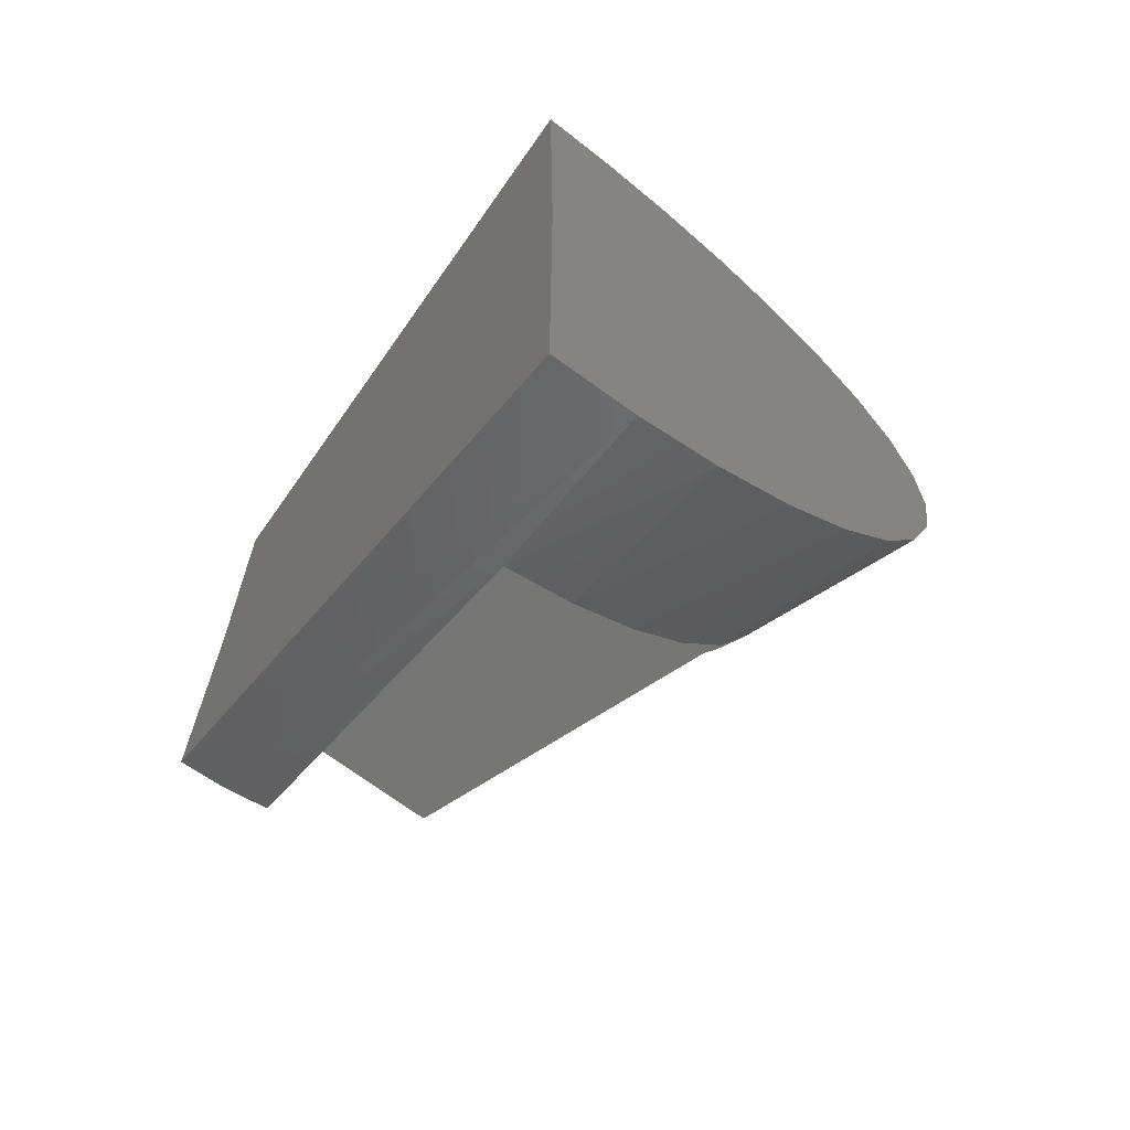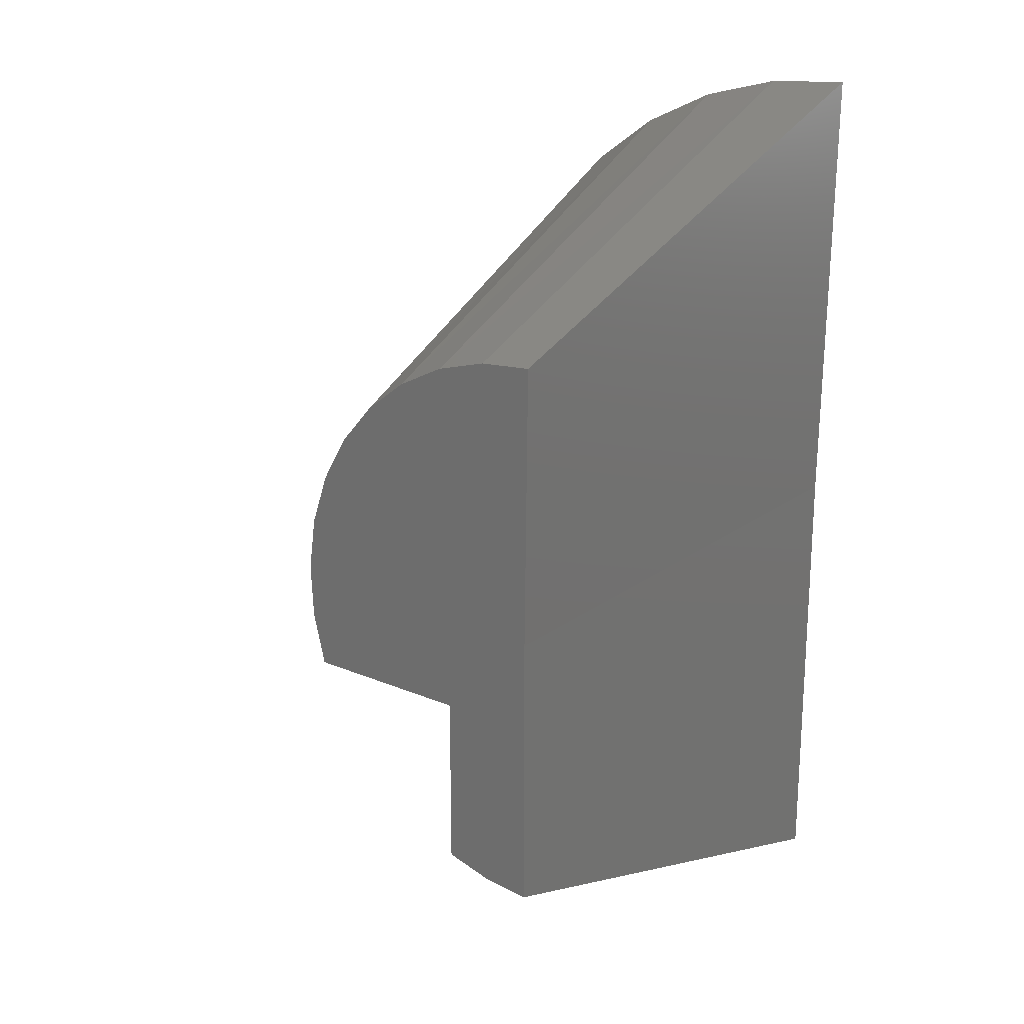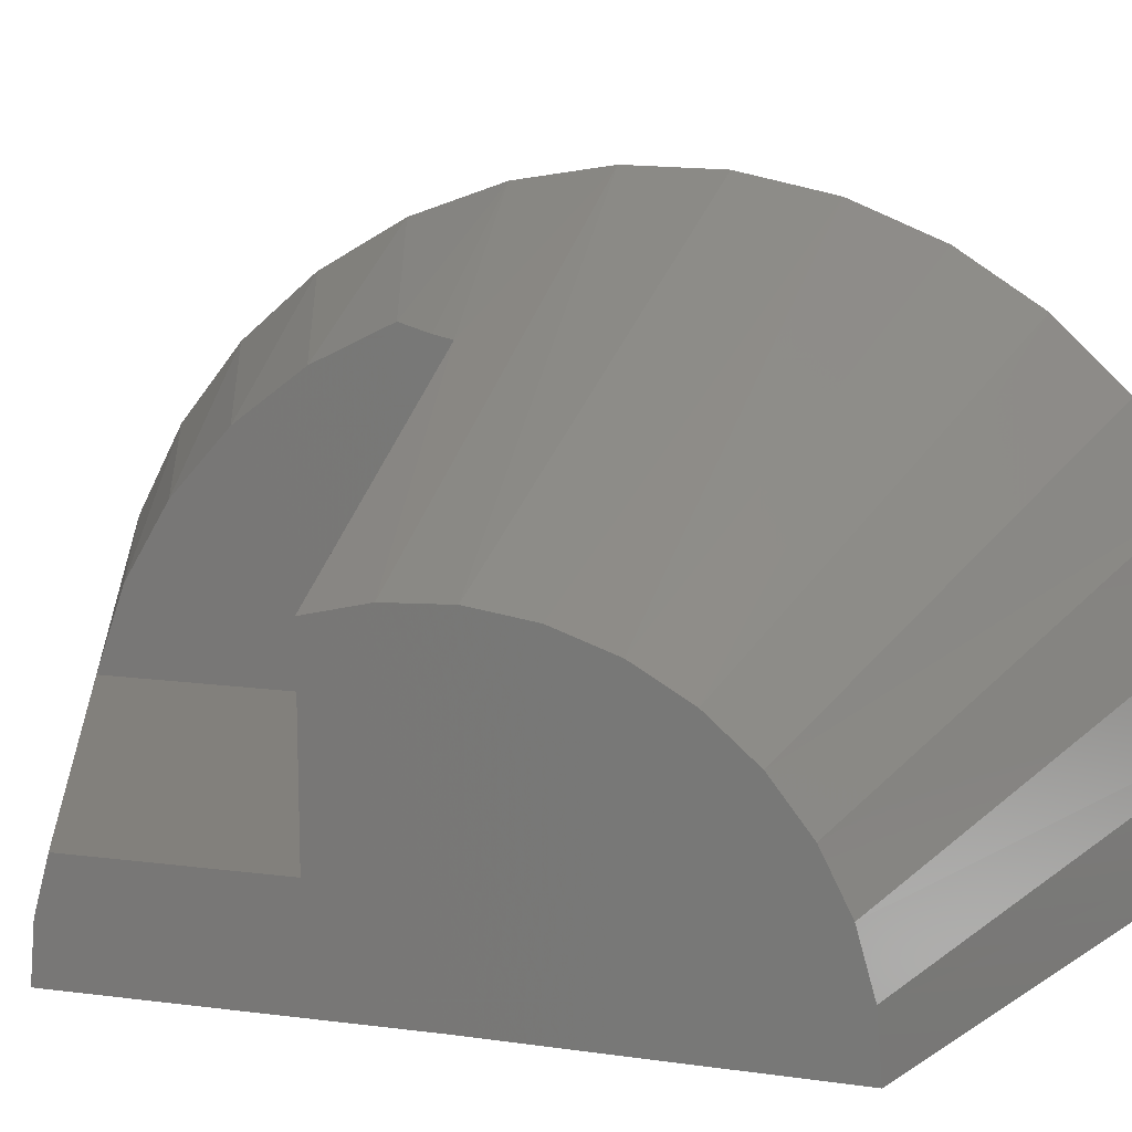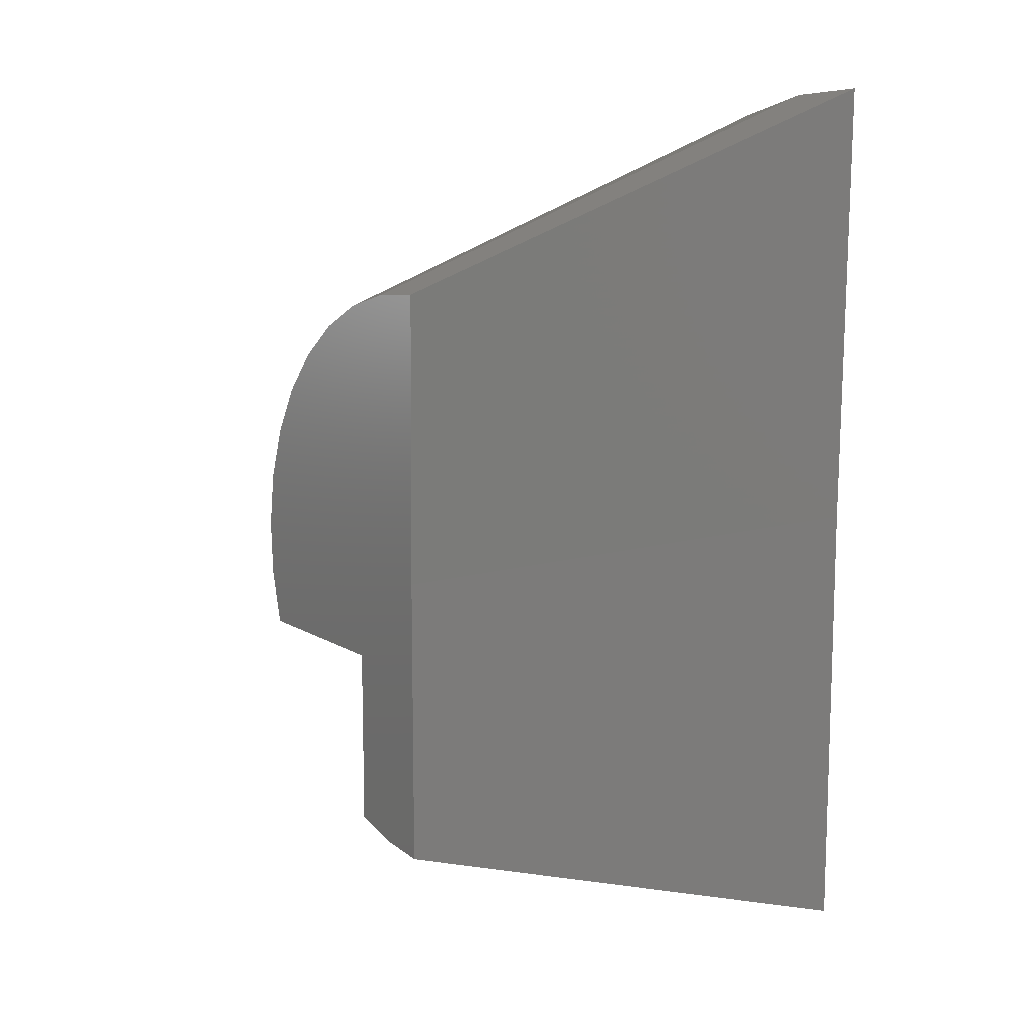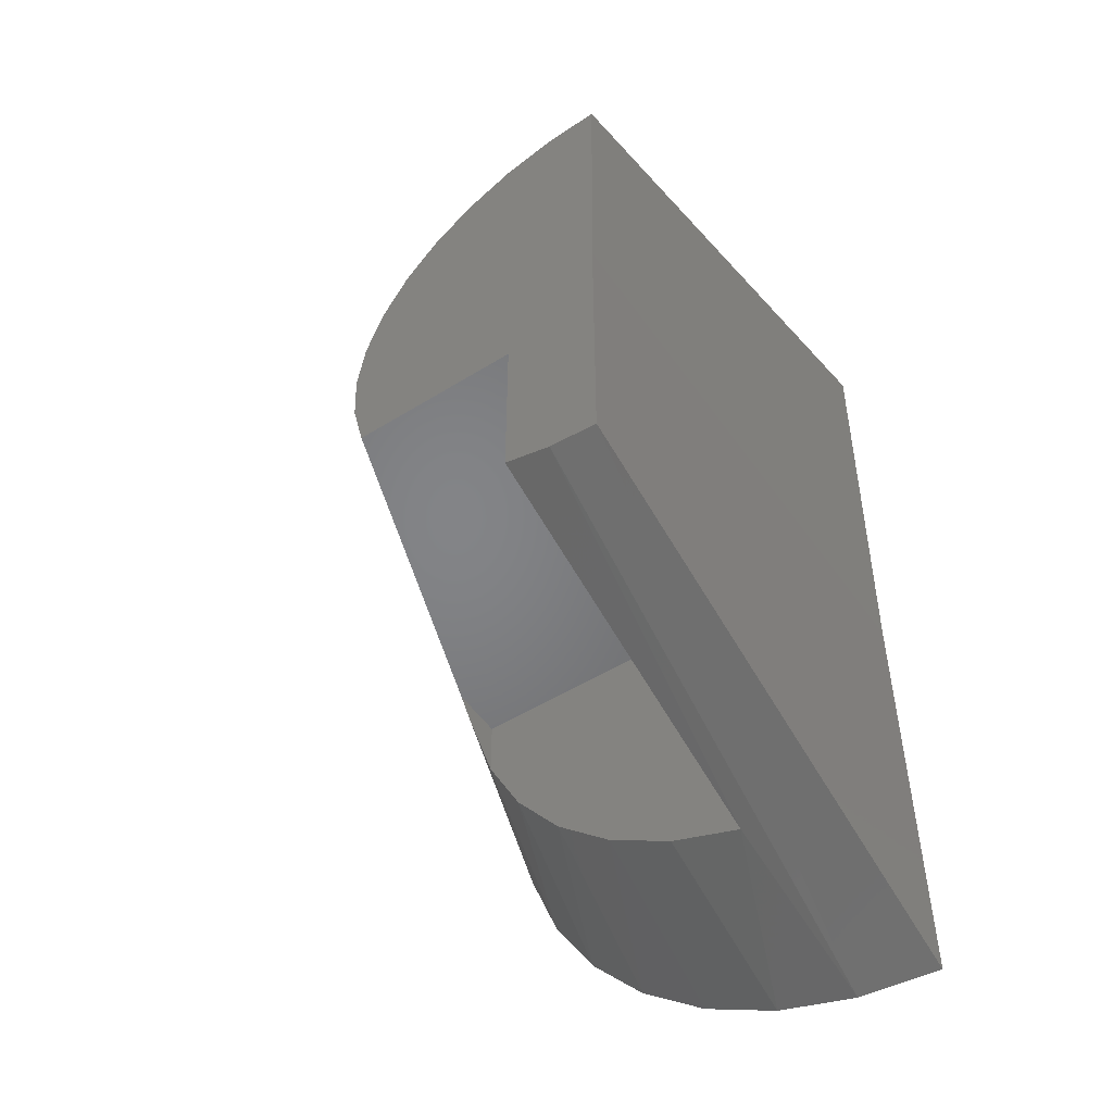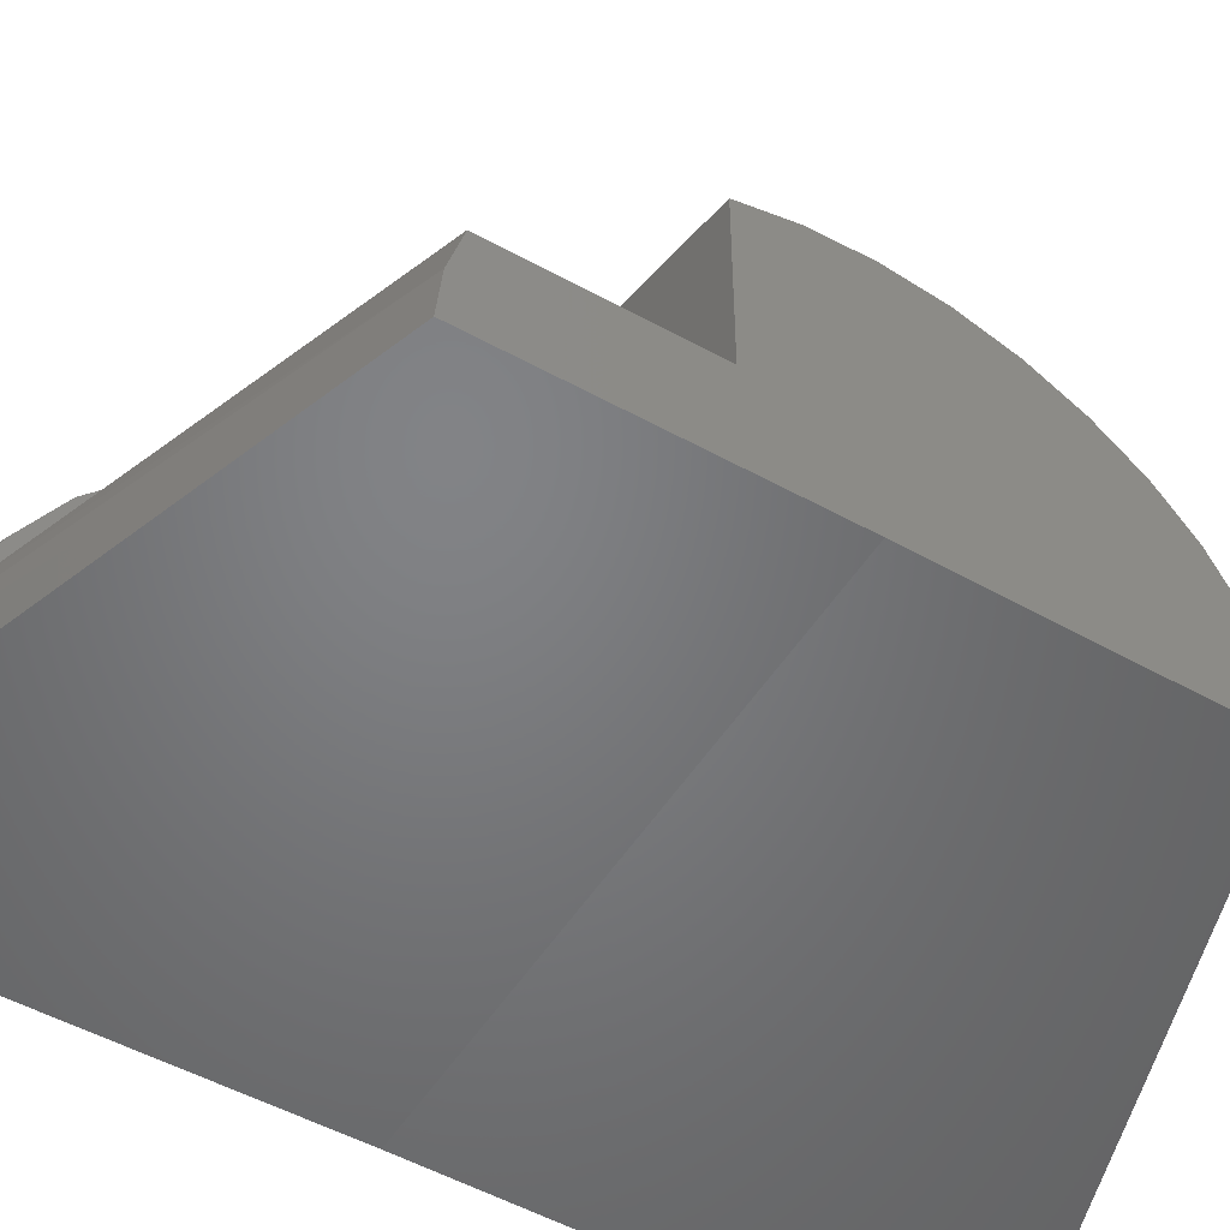
<metadata>
{"format":"stl","ext":"stl","renderer":"f3d","projection":"perspective","resolution":1024,"background":"white","views":[{"elev":-68.1,"azim":-127.4,"up":"+Y"},{"elev":20.8,"azim":127.4,"up":"+Y"},{"elev":14.7,"azim":106.0,"up":"+Z"},{"elev":11.5,"azim":144.7,"up":"+Y"},{"elev":-51.7,"azim":124.0,"up":"+Y"},{"elev":-50.9,"azim":58.9,"up":"+Z"}]}
</metadata>
<code>
# stl→obj: 45 verts, 86 faces
v 0.25 0.5017 0.5
v 0.25 0.5017 0.125
v 0.3237 0.5017 0.5
v 0.75 0.5017 0.125
v 0.75 0.5017 0.3504
v 0.25 0.09889 0.125
v 0.25 0.4211 0.5
v 0.25 0.3302 0.4526
v 0.25 0.2498 0.3889
v 0.25 0.1829 0.3111
v 0.25 0.132 0.2221
v 0.3013 0.4731 0.5
v 0.75 0.2743 0.125
v 0 0.09413 0.3295
v 0 0.04244 0.2261
v 0 0.164 0.4215
v 0 0.2496 0.4991
v 0 0.3481 0.5595
v 0.75 0.6417 0.3706
v 0 0.6853 0.6206
v 0 0.5697 0.6213
v 0.75 0.5708 0.3673
v 0.75 0.7121 0.3604
v 0 0.7987 0.5986
v 0.75 0.7791 0.3369
v 0 0.9061 0.5561
v 0.75 0.8405 0.3011
v 0 1.004 0.4944
v 0.75 0.8939 0.2542
v 0 0.4561 0.6007
v 0 0.0107 0.115
v 0.75 0.2581 0.06343
v 0.75 0.9947 -0.004571
v 5.551e-17 1.247 -0.007684
v 0.75 0.9888 0.06624
v 0 1.238 0.1075
v 0.75 0.9695 0.1346
v 0 1.208 0.219
v 0.75 0.9375 0.1981
v 0 1.157 0.3229
v 0 1.089 0.4158
v 5.551e-17 2.776e-17 0
v 0.75 0.2526 0
v 0.75 0.6237 0
v 0 0.6237 0
f 1 2 3
f 3 2 4
f 3 4 5
f 6 2 1
f 6 1 7
f 6 7 8
f 6 8 9
f 6 9 10
f 6 10 11
f 3 12 1
f 12 7 1
f 6 13 2
f 2 13 4
f 11 14 15
f 10 16 14
f 10 14 11
f 9 17 16
f 9 16 10
f 8 18 17
f 8 17 9
f 19 20 21
f 19 21 22
f 23 24 20
f 23 20 19
f 25 26 24
f 25 24 23
f 27 28 26
f 27 26 25
f 29 28 27
f 3 5 22
f 3 22 21
f 3 21 30
f 3 30 12
f 7 12 30
f 7 30 18
f 7 18 8
f 6 11 15
f 6 15 31
f 6 31 32
f 6 32 13
f 33 34 35
f 35 34 36
f 35 36 37
f 37 36 38
f 37 38 39
f 39 38 40
f 39 40 29
f 29 40 41
f 29 41 28
f 42 43 31
f 31 43 32
f 33 35 44
f 35 37 4
f 19 22 23
f 5 4 37
f 5 37 39
f 5 39 29
f 5 29 27
f 5 27 25
f 5 25 23
f 5 23 22
f 44 35 43
f 43 35 32
f 35 4 32
f 32 4 13
f 34 33 45
f 45 33 44
f 42 45 43
f 43 45 44
f 45 36 34
f 45 42 36
f 36 42 31
f 36 31 38
f 38 31 15
f 38 15 40
f 40 15 14
f 40 14 41
f 41 14 16
f 41 16 28
f 28 16 17
f 28 17 26
f 26 17 18
f 26 18 24
f 24 18 30
f 24 30 20
f 20 30 21

</code>
